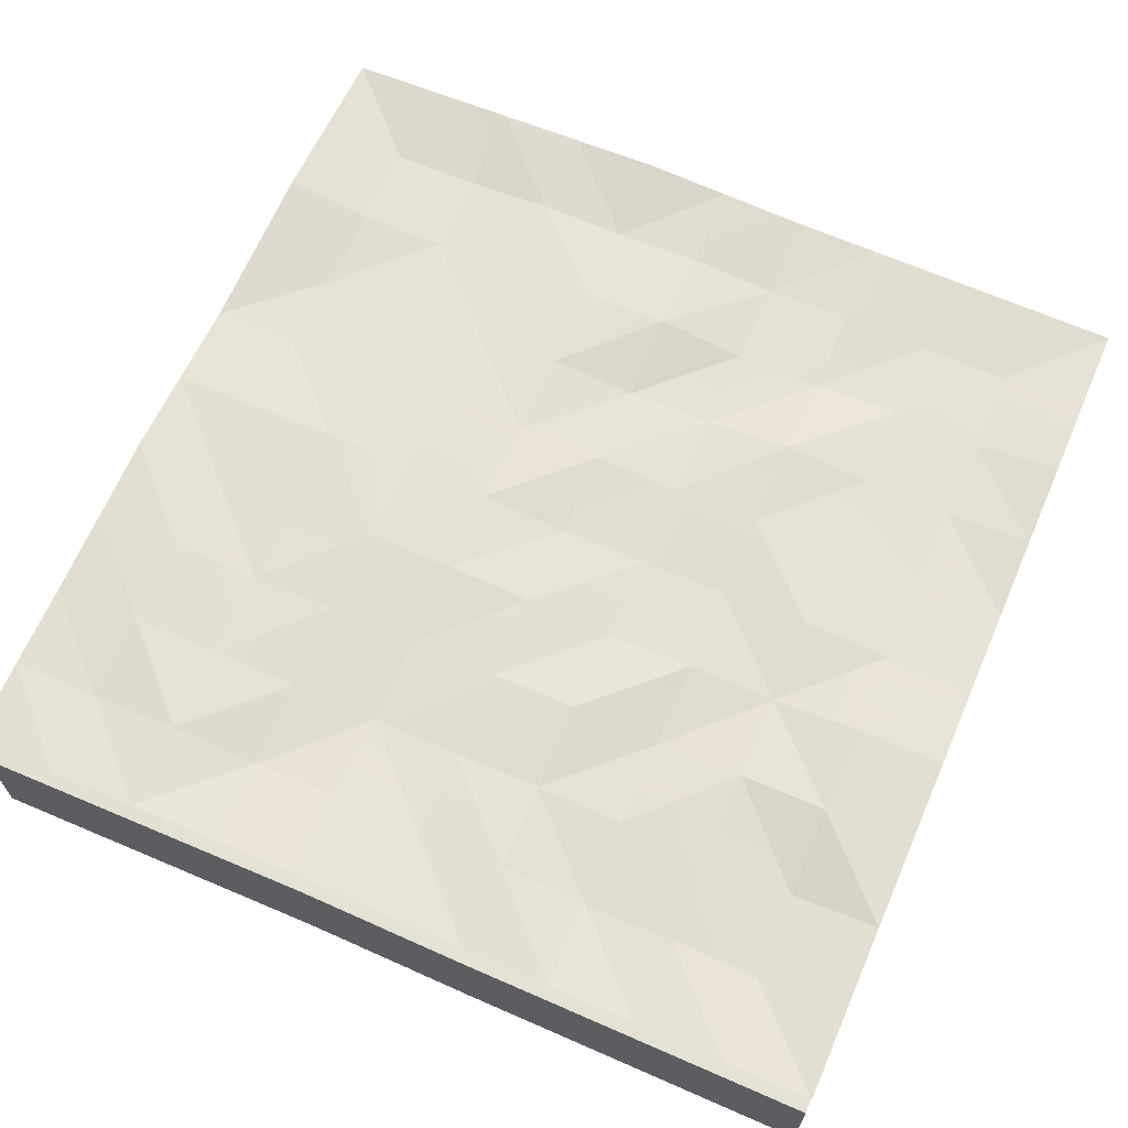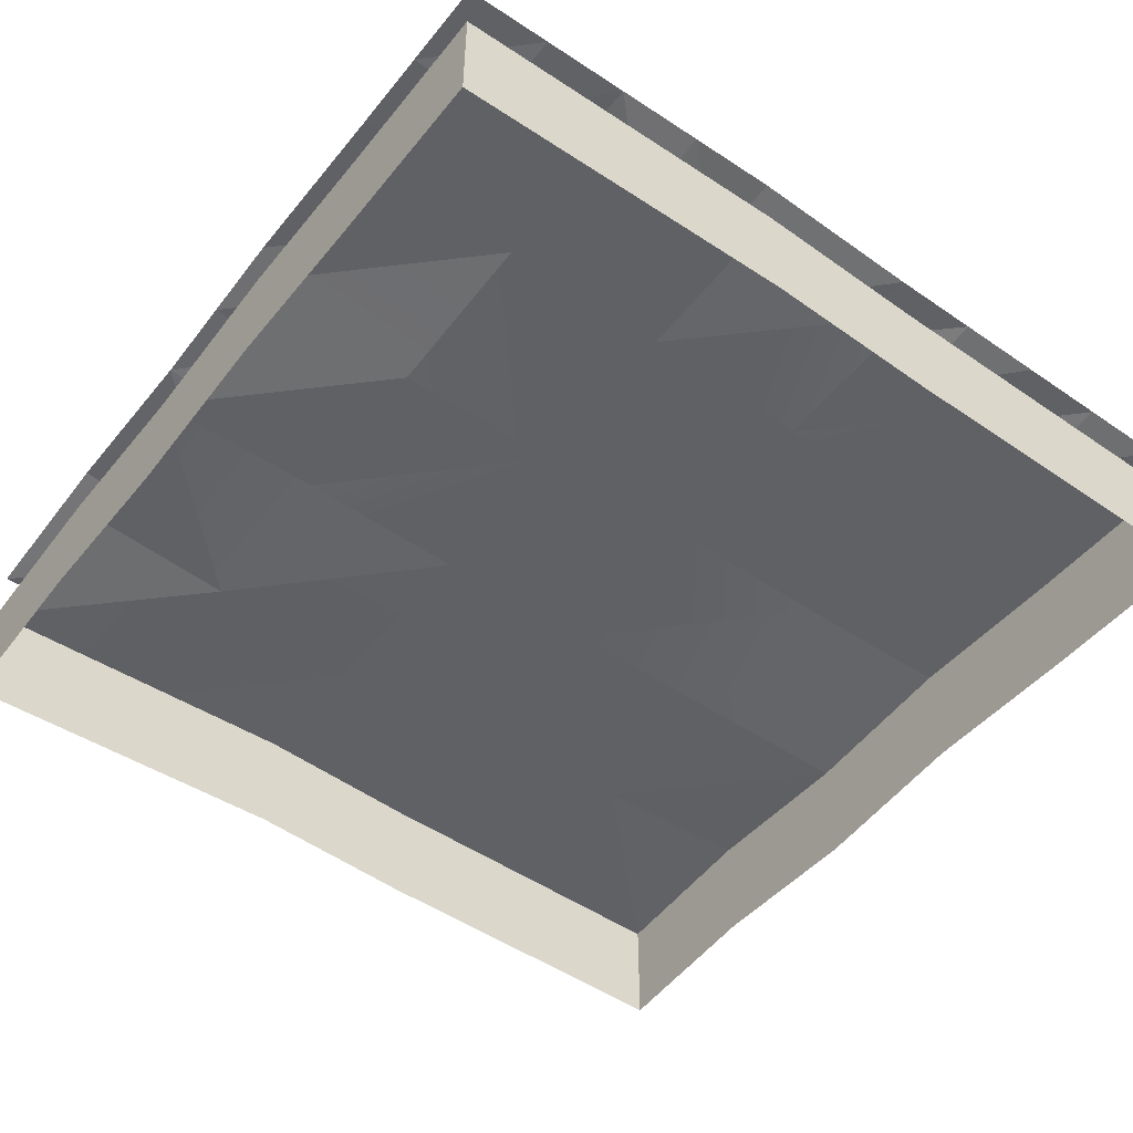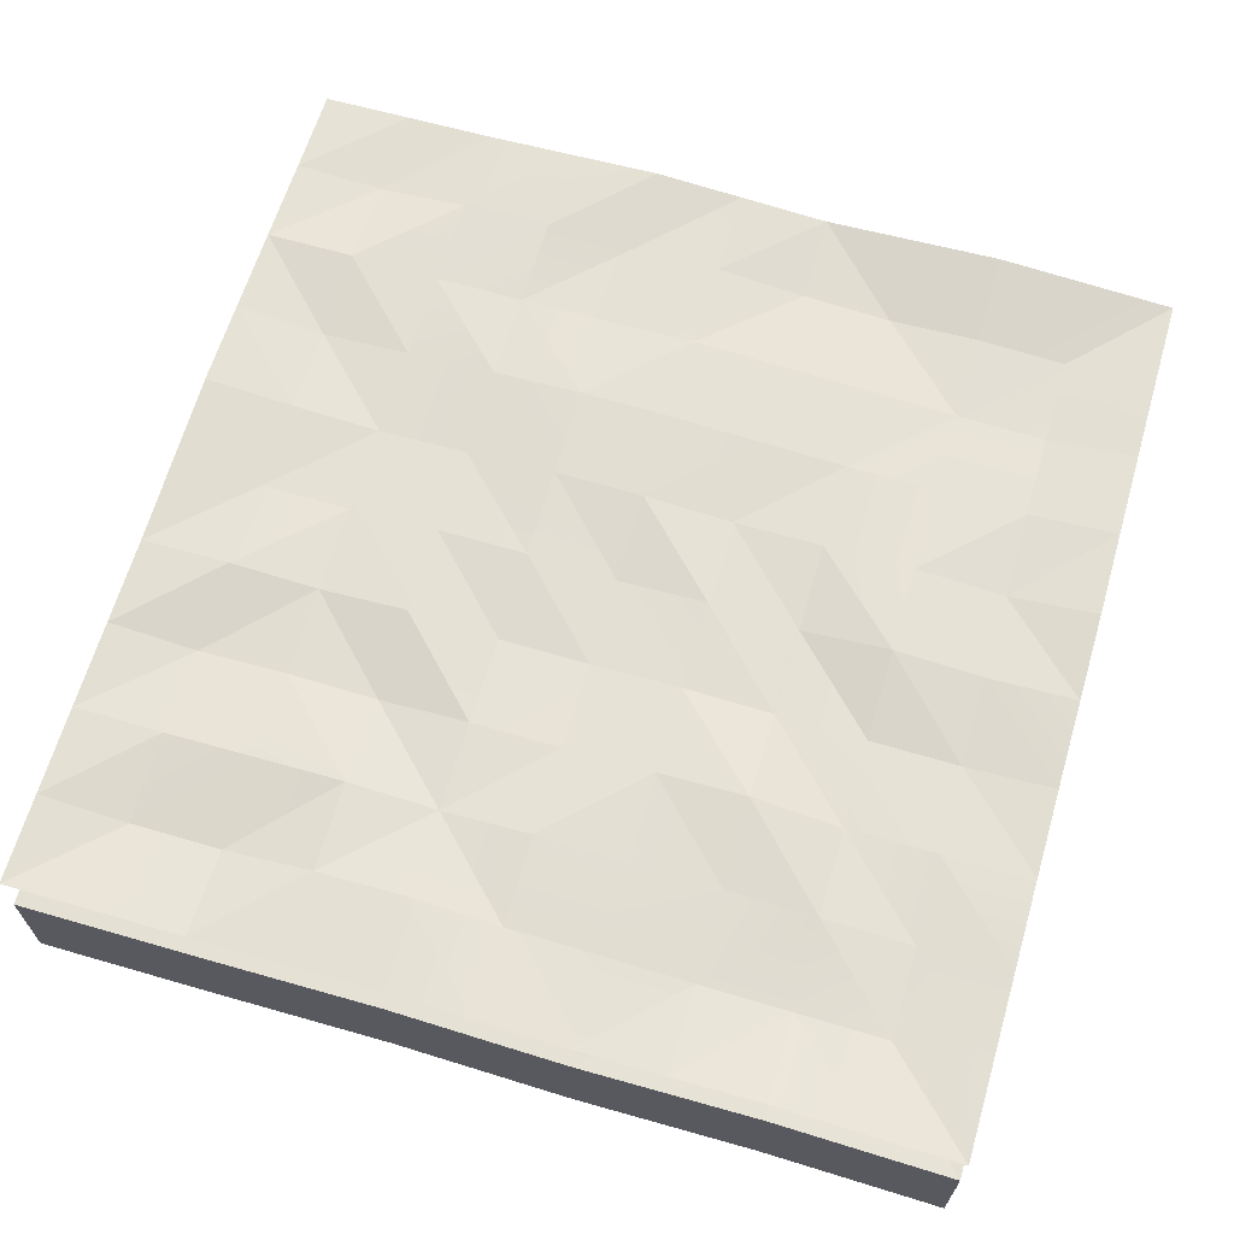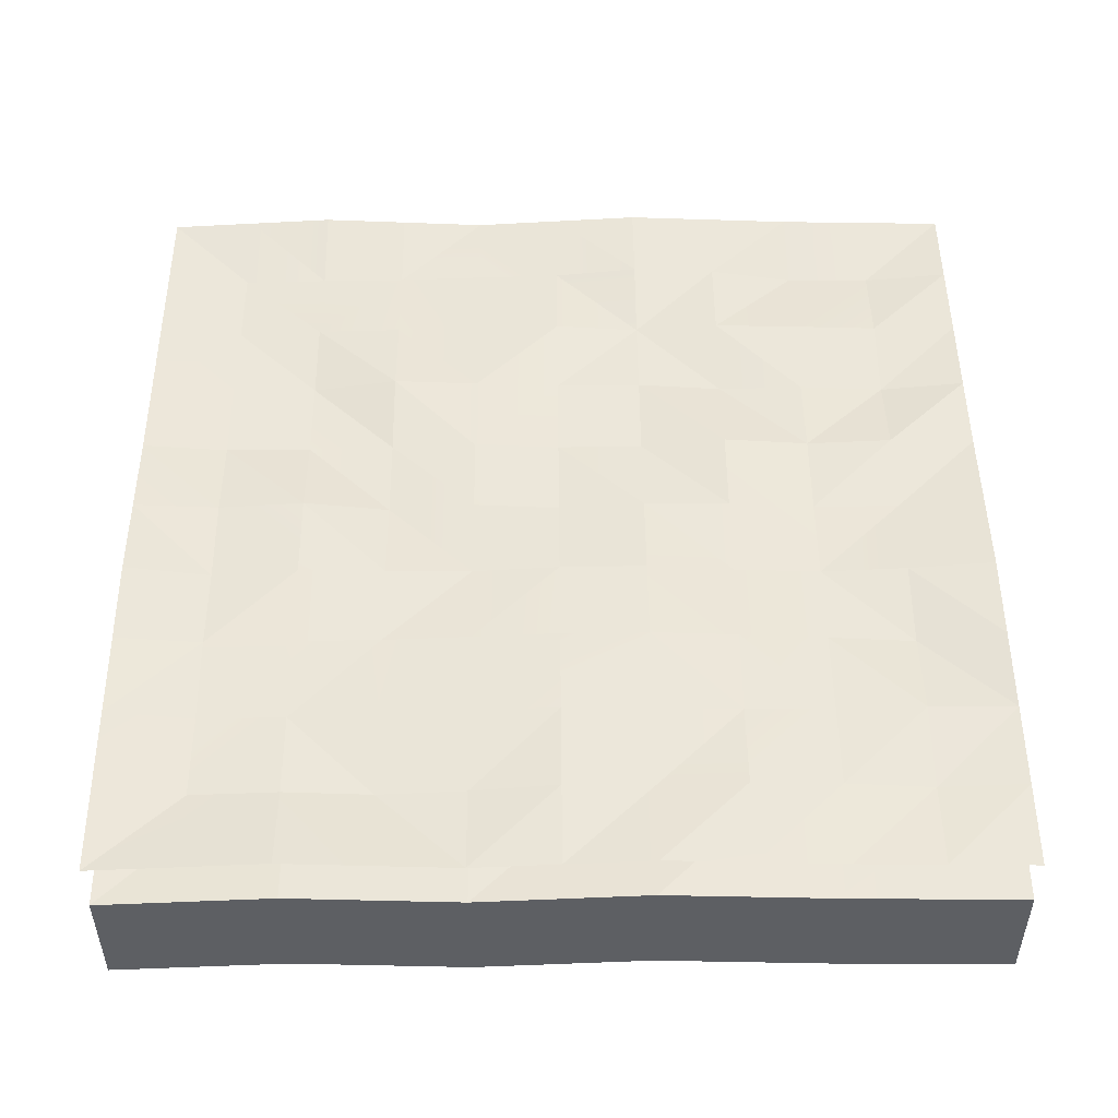
<metadata>
{"format":"obj","ext":"obj","renderer":"f3d","projection":"perspective","resolution":1024,"background":"white","views":[{"elev":65.1,"azim":23.6,"up":"+Y"},{"elev":-49.3,"azim":-36.9,"up":"+Y"},{"elev":65.4,"azim":106.5,"up":"+Y"},{"elev":49.5,"azim":-90.4,"up":"+Y"}]}
</metadata>
<code>
g terrain-world-water
v 15 0.1331 9
v 12 -0.2366 9
v 12 0.2484 6
v 9 0.01724 -9
v 9 -0.1336 -12
v 12 -0.2086 -12
v 9 0.01724 -9
v 12 -0.1501 -9
v 12 -0.1165 -6
v 9 0.08903 -6
v 12 -0.01171 -3
v 9 0.1237 -3
v 6 0.2107 -3
v 9 0.2472 4.827e-05
v 12 0.07331 5.892e-05
v 9 0.08903 -6
v 6 0.3661 -6
v -9 0.2269 15
v -12 0.1134 15
v -12 -0.04615 12
v 15 -9.417e-06 15
v 12 0.03769 15
v 12 -0.2583 12
v 9 0.0754 15
v 6 0.1124 15
v 6 -0.2093 12
v 9 0.02016 3
v 6 0.1043 3
v 6 0.09042 4.961e-05
v -3 0.003905 9
v -3 0.1736 12
v -6 -0.09513 12
v -3 0.2345 -9
v -6 0.04801 -12
v -3 -0.02245 -12
v 9 0.01724 -9
v 6 0.3661 -6
v 6 -0.1095 -9
v 9 0.02016 3
v 6 -0.1385 6
v 6 0.1043 3
v 12 0.07331 5.892e-05
v 9 0.2472 4.827e-05
v 3 -0.1072 -9
v -2.313e-06 -0.05345 -6
v -2.575e-06 0.3428 -9
v 15 0.03876 -3
v 12 -0.1165 -6
v 15 0.1947 -6
v -9 0.2269 15
v -12 -0.04615 12
v -9 0.2427 12
v -9 -0.1487 -9
v -12 -0.2884 -6
v -12 -0.1067 -9
v 9 0.0754 15
v 6 -0.2093 12
v 9 0.05234 12
v -6 -0.09513 12
v -9 0.2269 15
v -9 0.2427 12
v -6 -0.09513 12
v -9 0.2427 12
v -6 0.1128 9
v -3.195e-06 0.1294 -12
v 3 -0.1205 -12
v -2.575e-06 0.3428 -9
v -2.575e-06 0.3428 -9
v 3 -0.1205 -12
v 3 -0.1072 -9
v 6 -0.2093 12
v 3 0.0808 9
v 6 -0.04496 9
v 1.049e-06 0.02825 12
v -3 0.003905 9
v 4.292e-07 0.01672 9
v 3 0.2336 12
v 4.292e-07 0.01672 9
v 3 0.0808 9
v -12 -0.04615 12
v -12 0.1979 9
v -9 0.2427 12
v -6 0.3143 6
v -9 0.1687 9
v -9 0.1656 6
v -6 0.4611 3
v -9 0.2075 3
v -9 0.3125 5.2e-05
v -6 0.3143 6
v -9 0.1656 6
v -6 0.4611 3
v -12 0.1369 3
v -9 0.2075 3
v -12 0.2258 5.263e-05
v -15 0.2215 5.503e-05
v -9 0.3125 5.2e-05
v -6 0.4611 3
v -6 0.4328 5.138e-05
v -9 0.3125 5.2e-05
v -9 0.1718 -3
v -6 0.2713 -3
v -9 0.02332 -6
v -6 0.126 -6
v -9 -0.1487 -9
v 12 -0.1165 -6
v 12 -0.1501 -9
v 15 0.1947 -6
v 12 -0.2086 -12
v 15 0.1753 -12
v 15 8.345e-07 -15
v 12 -0.1501 -9
v 15 0.3507 -9
v 15 0.1947 -6
v 12 -0.1501 -9
v 15 0.3507 -9
v -2.313e-06 -0.05345 -6
v -3 0.1221 -3
v -3 0.1512 -6
v -2.313e-06 -0.05345 -6
v -3 0.1512 -6
v -2.575e-06 0.3428 -9
v 6 0.3661 -6
v 3 0.07379 -3
v 3 -0.02094 -6
v 6 0.3661 -6
v 3 -0.02094 -6
v 6 -0.1095 -9
v -6 0.04801 -12
v -9 0.2269 -15
v -6 0.3385 -15
v -6 0.04801 -12
v -6 0.3385 -15
v -3 -0.02245 -12
v -3 -0.02245 -12
v -6 0.3385 -15
v -3 0.4501 -15
v -12 0.2258 5.263e-05
v -15 0.03876 -3
v -12 -0.1078 -3
v -12 0.2258 5.263e-05
v -12 -0.1078 -3
v -9 0.3125 5.2e-05
v 12 0.2484 6
v 9 0.02016 3
v 12 0.398 3
v 6 -0.1095 -9
v 9 -0.1336 -12
v 9 0.01724 -9
v -1.073e-06 0.003581 5.051e-05
v -3 0.359 3
v -3 0.3244 5.074e-05
v -1.073e-06 0.003581 5.051e-05
v -3 0.3244 5.074e-05
v -1.693e-06 0.2015 -3
v -3 0.1736 12
v -3 0.4501 15
v -6 0.3385 15
v -3 0.1736 12
v -6 0.3385 15
v -6 -0.09513 12
v -6 -0.09513 12
v -6 0.3385 15
v -9 0.2269 15
v -3 -0.02245 -12
v -3 0.4501 -15
v -3.815e-06 0.2997 -15
v -3 -0.02245 -12
v -3.815e-06 0.2997 -15
v -3.195e-06 0.1294 -12
v 6 0.1124 15
v 3 0.1494 15
v 3 0.2336 12
v 6 0.1124 15
v 3 0.2336 12
v 6 -0.2093 12
v 6 -0.2093 12
v 3 0.2336 12
v 3 0.0808 9
v -12 -0.2884 -6
v -12 -0.1078 -3
v -15 0.03876 -3
v 12 0.03769 15
v 9 0.0754 15
v 9 0.05234 12
v 12 0.03769 15
v 9 0.05234 12
v 12 -0.2583 12
v -12 0.1134 15
v -15 -9.417e-06 15
v -15 0.06656 12
v -12 0.1134 15
v -15 0.06656 12
v -12 -0.04615 12
v -12 -0.04615 12
v -15 0.06656 12
v -15 0.1331 9
v 3 -0.02094 -6
v 3 0.07379 -3
v -1.693e-06 0.2015 -3
v 6 -0.1385 6
v 6 -0.04496 9
v 3 0.0808 9
v 9 0.08903 -6
v 6 0.2107 -3
v 6 0.3661 -6
v 15 0.2214 6.562e-05
v 15 0.4041 3
v 12 0.398 3
v 12 0.398 3
v 12 0.07331 5.892e-05
v 15 0.03876 -3
v 12 -0.01171 -3
v 12 -0.1165 -6
v 12 0.07331 5.892e-05
v 12 0.398 3
v 9 0.02016 3
v 9 0.2474 6
v 6 -0.1385 6
v 6 -0.04496 9
v -6 0.04801 -12
v -9 -0.2258 -12
v -9 0.2269 -15
v -12 0.2258 5.263e-05
v -15 0.2215 5.503e-05
v -15 0.03876 -3
v 12 -0.2366 9
v 9 0.2474 6
v 12 0.2484 6
v 12 0.2484 6
v 9 0.2474 6
v 9 0.02016 3
v 3 -0.1205 -12
v 3 0.1494 -15
v 6 0.1124 -15
v 3 0.07379 -3
v 3 -0.05104 4.983e-05
v -1.073e-06 0.003581 5.051e-05
v -1.693e-06 0.2015 -3
v 3 -0.1072 -9
v 3 -0.1205 -12
v 6 -0.02427 -12
v 6 -0.1095 -9
v 3 -0.02094 -6
v -2.313e-06 -0.05345 -6
v 6 -0.1095 -9
v 6 -0.02427 -12
v 9 -0.1336 -12
v 9 0.07541 -15
v 12 0.0377 -15
v 12 -0.2086 -12
v 15 8.345e-07 -15
v 6 -0.02427 -12
v 6 0.1124 -15
v 3 -0.1205 -12
v -9 -0.1487 -9
v -12 -0.1067 -9
v -12 -0.2555 -12
v -9 -0.2258 -12
v -3 0.1221 -3
v -6 0.2713 -3
v -6 0.126 -6
v -3 0.3244 5.074e-05
v -6 0.4328 5.138e-05
v -3 0.3244 5.074e-05
v -3 0.359 3
v -6 0.4611 3
v 3 0.1494 15
v 1.848e-06 0.2997 15
v 1.049e-06 0.02825 12
v -3 0.1736 12
v -3 0.4501 15
v -3 0.003905 9
v -9 -0.1487 -9
v -9 0.02332 -6
v -12 -0.2884 -6
v -12 -0.1078 -3
v -9 0.1718 -3
v -9 0.3125 5.2e-05
v 3 -0.02563 3
v 3 0.3181 6
v -1.907e-07 0.2125 6
v 6 0.1043 3
v -3 0.2345 -9
v -3 -0.02245 -12
v -3.195e-06 0.1294 -12
v -2.575e-06 0.3428 -9
v -9 0.1687 9
v -12 0.2955 6
v -9 0.1656 6
v -12 0.1979 9
v -15 0.2686 6
v -15 0.4041 3
v -12 0.1979 9
v -15 0.1331 9
v -12 -0.04615 12
v -6 0.3143 6
v -6 0.1128 9
v -3 0.1389 6
v -3 0.003905 9
v -6 -0.09513 12
v -3 0.359 3
v -6 0.4611 3
v -8.106e-07 0.2352 3
v 15 0.1331 9
v 12 0.2484 6
v 15 0.2686 6
v 12 0.398 3
v 15 0.4041 3
v -3 0.1221 -3
v -6 0.126 -6
v -3 0.1512 -6
v -6 0.08634 -9
v -3 0.2345 -9
v -2.575e-06 0.3428 -9
v -6 0.04801 -12
v -9 -0.2258 -12
v -9 -0.1487 -9
v -6 0.126 -6
v 15 -9.417e-06 15
v 12 -0.2583 12
v 15 0.06656 12
v 12 -0.2366 9
v 15 0.1331 9
v 3 0.1494 15
v 1.049e-06 0.02825 12
v 3 0.2336 12
v 4.292e-07 0.01672 9
v 3 -0.02563 3
v -1.907e-07 0.2125 6
v -8.106e-07 0.2352 3
v 3 -0.05104 4.983e-05
v 9 0.02016 3
v 6 0.09042 4.961e-05
v 9 0.2472 4.827e-05
v 6 0.2107 -3
v 3 0.07379 -3
v 3 -0.05104 4.983e-05
v 6 0.3661 -6
v -6 0.1128 9
v -9 0.2427 12
v -9 0.1687 9
v -12 0.1979 9
v -3.195e-06 0.1294 -12
v 3 0.1494 -15
v 3 -0.1205 -12
v -3.815e-06 0.2997 -15
v 6 -0.2093 12
v 6 -0.04496 9
v 9 0.05234 12
v 9 0.1663 9
v 9 0.2474 6
v -1.907e-07 0.2125 6
v -3 0.1389 6
v -8.106e-07 0.2352 3
v -3 0.003905 9
v 4.292e-07 0.01672 9
v 3 0.3181 6
v 3 0.0808 9
v -12 -0.2884 -6
v -15 0.03876 -3
v -15 0.1947 -6
v -12 -0.1067 -9
v -15 0.3507 -9
v 6 -0.1385 6
v 3 0.0808 9
v 3 0.3181 6
v 6 0.1043 3
v -12 -0.2555 -12
v -15 8.344e-07 -15
v -12 0.1134 -15
v -9 -0.2258 -12
v -9 0.2269 -15
v -1.693e-06 0.2015 -3
v -3 0.3244 5.074e-05
v -3 0.1221 -3
v -2.313e-06 -0.05345 -6
v 3 -0.02094 -6
v -12 0.2955 6
v -12 0.1369 3
v -9 0.1656 6
v -15 0.4041 3
v -15 0.2215 5.503e-05
v 6 0.1043 3
v 3 -0.02563 3
v 3 -0.05104 4.983e-05
v 6 0.09042 4.961e-05
v 12 -0.2583 12
v 9 0.05234 12
v 9 0.1663 9
v 12 -0.2366 9
v 9 0.2474 6
v -12 -0.1067 -9
v -15 0.3507 -9
v -15 0.1753 -12
v -12 -0.2555 -12
v -15 8.344e-07 -15
v 3 -0.05104 4.983e-05
v -8.106e-07 0.2352 3
v -1.073e-06 0.003581 5.051e-05
v -3 0.359 3
v -9 -1.725 9
v -15 -1.867 9
v -15 -1.596 3
v -9 -1.773 15
v -15 -2 15
v -9 -1.725 9
v -3 -1.671 9
v -3 -1.55 15
v -3 -1.84 3
v -9 -2.046 3
v 3 -1.715 3
v 3 -1.92 -3
v 9 -1.729 3
v 9 -1.996 -3
v 15 -1.961 -3
v 15 -1.596 3
v 3 -1.92 -3
v -3 -1.996 -3
v -9 -1.885 -3
v 3 -1.894 -9
v -3 -1.773 -9
v 3 -1.851 -15
v -3 -1.55 -15
v 9 -1.955 -9
v 9 -1.996 -3
v 15 -1.961 -3
v 9 -1.925 -15
v 3 -1.851 -15
v 15 -2 -15
v -3 -1.996 -3
v -9 -2.081 -9
v -15 -1.961 -3
v -9 -2.081 -9
v -15 -1.649 -9
v -15 -2 -15
v 3 -1.851 15
v -3 -1.55 15
v -3 -1.671 9
v -3 -1.671 9
v 3 -1.906 9
v 3 -1.715 3
v 3 -1.906 9
v 9 -1.925 15
v 9 -1.947 9
v 9 -1.729 3
v 15 -2 15
v 15 -1.867 9
v 15 -1.596 3
v 9 -1.955 -9
v 15 -2 -15
v 15 -1.649 -9
v 15 -1.961 -3
v 9 -1.955 -9
v 15 -1.649 -9
v -9 -2.081 -9
v -15 -1.961 -3
v -15 -1.649 -9
v -9 -2.046 3
v -15 -1.596 3
v -15 -1.961 -3
v -9 -1.725 9
v -3 -1.84 3
v -9 -2.046 3
v -9 -1.885 -3
v -15 -1.961 -3
v -9 -2.081 -9
v -15 -2 -15
v -9 -1.773 -15
v -3 -1.773 -9
v -3 -1.55 -15
v -3 -1.996 -3
v 9 -1.925 -15
v 15 -6 -15
v 15 -2 -15
v 9 -5.925 -15
v 3 -1.851 -15
v 3 -5.851 -15
v -3 -1.55 -15
v -3 -5.55 -15
v -9 -1.773 -15
v -9 -5.773 -15
v -15 -2 -15
v -15 -6 -15
v -15 -1.961 -3
v -15 -5.961 -3
v -15 -5.649 -9
v -15 -1.649 -9
v 15 -2 15
v 15 -6 15
v 9 -5.925 15
v 9 -1.925 15
v 3 -5.851 15
v 3 -1.851 15
v -3 -5.55 15
v -3 -1.55 15
v -9 -5.773 15
v -9 -1.773 15
v -15 -6 15
v -15 -2 15
v -15 -1.649 -9
v -15 -5.649 -9
v -15 -6 -15
v -15 -2 -15
v 15 -1.867 9
v 15 -6 15
v 15 -2 15
v 15 -5.867 9
v 15 -1.596 3
v 15 -5.596 3
v -15 -2 15
v -15 -6 15
v -15 -5.867 9
v -15 -1.867 9
v -15 -5.596 3
v -15 -1.596 3
v 15 -1.961 -3
v 15 -5.961 -3
v 15 -5.596 3
v 15 -1.596 3
v 15 -1.649 -9
v 15 -5.649 -9
v 15 -5.961 -3
v 15 -1.961 -3
v 15 -2 -15
v 15 -6 -15
v 15 -5.649 -9
v 15 -1.649 -9
v -15 -1.596 3
v -15 -5.596 3
v -15 -5.961 -3
v -15 -1.961 -3
g terrain-world-water_0
f 3 2 1
f 6 5 4
f 8 6 7
f 8 7 9
f 7 10 9
f 9 10 11
f 10 12 11
f 13 12 10
f 12 13 14
f 12 14 11
f 11 14 15
f 17 16 7
f 20 19 18
f 23 22 21
f 26 25 24
f 29 28 27
f 32 31 30
f 35 34 33
f 38 37 36
f 41 40 39
f 43 39 42
f 46 45 44
f 49 48 47
f 52 51 50
f 55 54 53
f 58 57 56
f 61 60 59
f 64 63 62
f 67 66 65
f 70 69 68
f 73 72 71
f 76 75 74
f 79 78 77
f 82 81 80
f 85 84 83
f 87 85 86
f 88 87 86
f 91 90 89
f 93 92 90
f 94 92 93
f 94 95 92
f 96 94 93
f 98 96 97
f 100 99 98
f 101 100 98
f 102 100 101
f 103 102 101
f 104 102 103
f 107 106 105
f 106 109 108
f 109 110 108
f 112 109 111
f 115 114 113
f 118 117 116
f 121 120 119
f 124 123 122
f 127 126 125
f 130 129 128
f 133 132 131
f 136 135 134
f 139 138 137
f 142 141 140
f 145 144 143
f 148 147 146
f 151 150 149
f 154 153 152
f 157 156 155
f 160 159 158
f 163 162 161
f 166 165 164
f 169 168 167
f 172 171 170
f 175 174 173
f 178 177 176
f 181 180 179
f 184 183 182
f 187 186 185
f 190 189 188
f 193 192 191
f 196 195 194
f 199 198 197
f 202 201 200
f 205 204 203
f 208 207 206
f 210 209 206
f 210 206 211
f 212 210 211
f 213 212 211
f 216 215 214
f 218 217 216
f 218 219 217
f 222 221 220
f 225 224 223
f 228 227 226
f 231 230 229
f 234 233 232
f 237 236 235
f 238 237 235
f 241 240 239
f 242 241 239
f 244 243 239
f 239 243 245
f 242 247 246
f 247 248 246
f 249 248 247
f 250 249 247
f 251 249 250
f 248 253 252
f 252 253 254
f 257 256 255
f 258 257 255
f 261 260 259
f 259 260 262
f 264 260 263
f 264 263 265
f 263 266 265
f 269 268 267
f 269 270 268
f 270 271 268
f 272 270 269
f 275 274 273
f 275 276 274
f 276 277 274
f 277 276 278
f 281 280 279
f 279 280 282
f 285 284 283
f 286 285 283
f 289 288 287
f 288 290 287
f 288 291 290
f 292 291 288
f 291 294 293
f 293 294 295
f 287 297 296
f 296 297 298
f 297 299 298
f 297 300 299
f 296 298 301
f 302 296 301
f 301 298 303
f 306 305 304
f 306 307 305
f 308 307 306
f 311 310 309
f 311 312 310
f 313 312 311
f 313 311 314
f 315 312 313
f 315 316 312
f 316 317 312
f 312 317 318
f 321 320 319
f 321 322 320
f 323 322 321
f 326 325 324
f 326 327 325
f 330 329 328
f 330 328 331
f 334 333 332
f 334 335 333
f 335 336 333
f 336 337 333
f 336 335 338
f 341 340 339
f 341 342 340
f 345 344 343
f 344 346 343
f 349 348 347
f 350 348 349
f 348 350 351
f 354 353 352
f 353 355 352
f 355 356 352
f 352 356 357
f 356 358 357
f 361 360 359
f 362 361 359
f 363 361 362
f 366 365 364
f 367 366 364
f 370 369 368
f 371 370 368
f 372 370 371
f 375 374 373
f 375 373 376
f 376 373 377
f 380 379 378
f 379 381 378
f 382 381 379
f 385 384 383
f 386 385 383
f 389 388 387
f 390 389 387
f 391 389 390
f 394 393 392
f 395 394 392
f 396 394 395
f 399 398 397
f 400 398 399
g terrain-world-water_1
f 403 402 401
f 402 405 404
f 406 402 404
f 406 404 407
f 404 408 407
f 406 407 409
f 410 406 409
f 409 407 411
f 409 411 412
f 414 412 413
f 414 413 415
f 413 416 415
f 417 411 413
f 418 409 417
f 418 419 409
f 418 417 420
f 421 418 420
f 420 422 421
f 422 423 421
f 420 417 424
f 417 425 424
f 424 425 426
f 424 427 420
f 427 428 420
f 429 427 424
f 431 419 430
f 432 419 431
f 435 434 433
f 438 437 436
f 440 439 436
f 439 442 441
f 442 436 443
f 444 440 443
f 441 442 445
f 442 444 445
f 444 443 446
f 447 444 446
f 445 444 447
f 448 445 447
f 451 450 449
f 454 453 452
f 457 456 455
f 460 459 458
f 458 459 461
f 464 463 462
f 464 465 463
f 468 467 466
f 468 466 469
f 470 468 469
f 469 466 471
f 474 473 472
f 473 475 472
f 472 475 476
f 475 477 476
f 476 477 478
f 477 479 478
f 478 479 480
f 479 481 480
f 480 481 482
f 481 483 482
f 486 485 484
f 487 486 484
f 490 489 488
f 491 490 488
f 492 490 491
f 493 492 491
f 494 492 493
f 495 494 493
f 496 494 495
f 497 496 495
f 498 496 497
f 499 498 497
f 502 501 500
f 503 502 500
f 506 505 504
f 505 507 504
f 504 507 508
f 507 509 508
f 512 511 510
f 513 512 510
f 514 512 513
f 515 514 513
f 518 517 516
f 519 518 516
f 522 521 520
f 523 522 520
f 526 525 524
f 527 526 524
f 530 529 528
f 531 530 528

</code>
